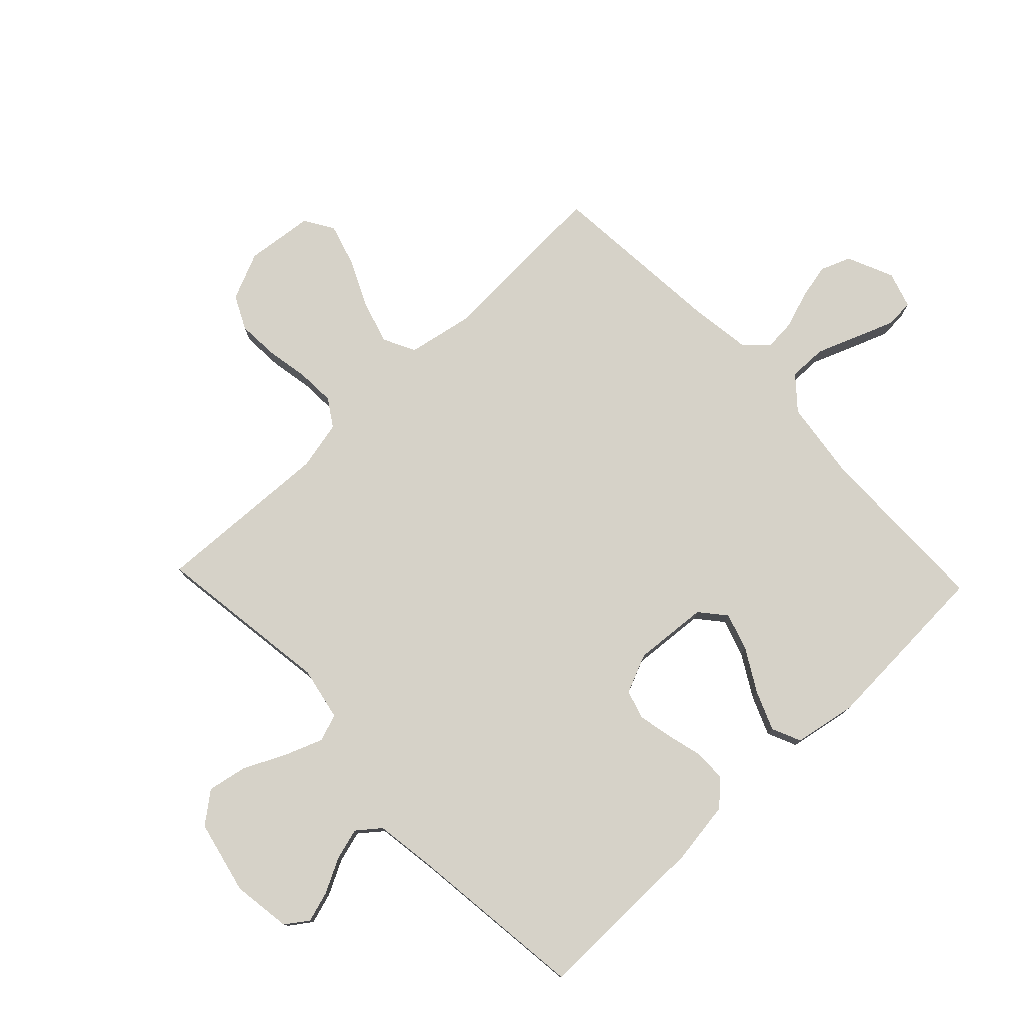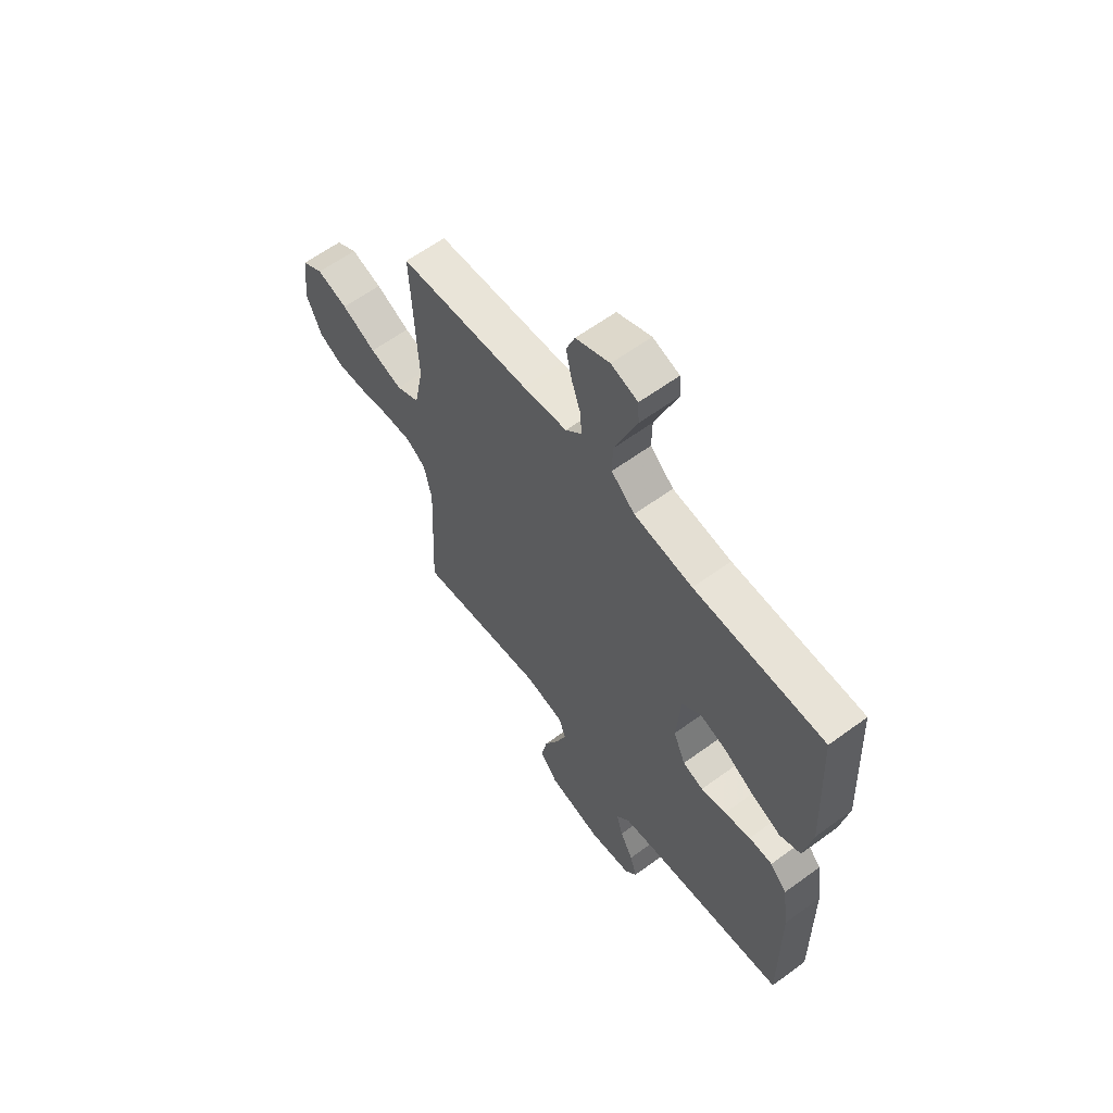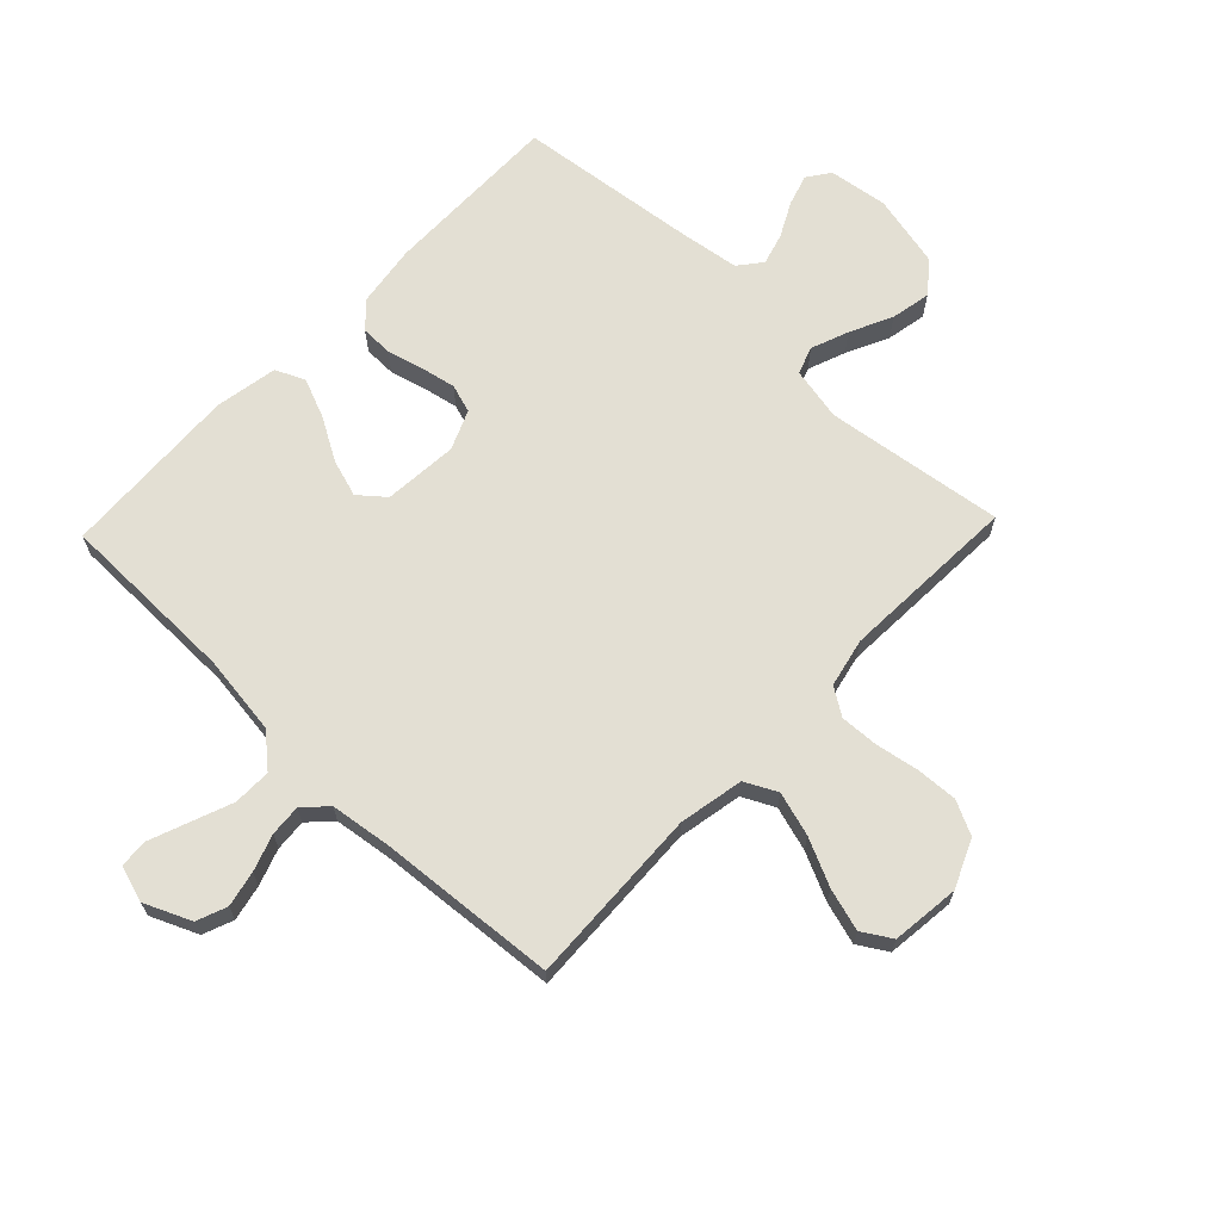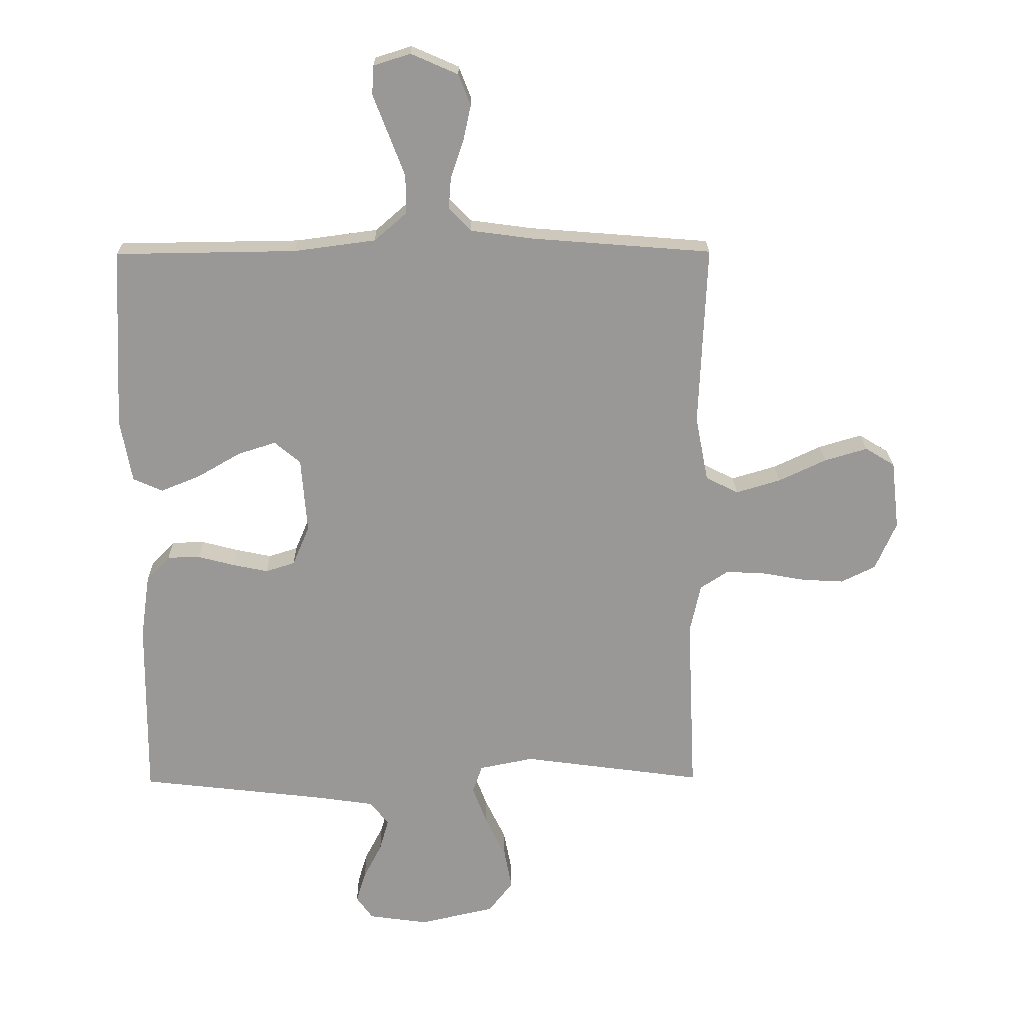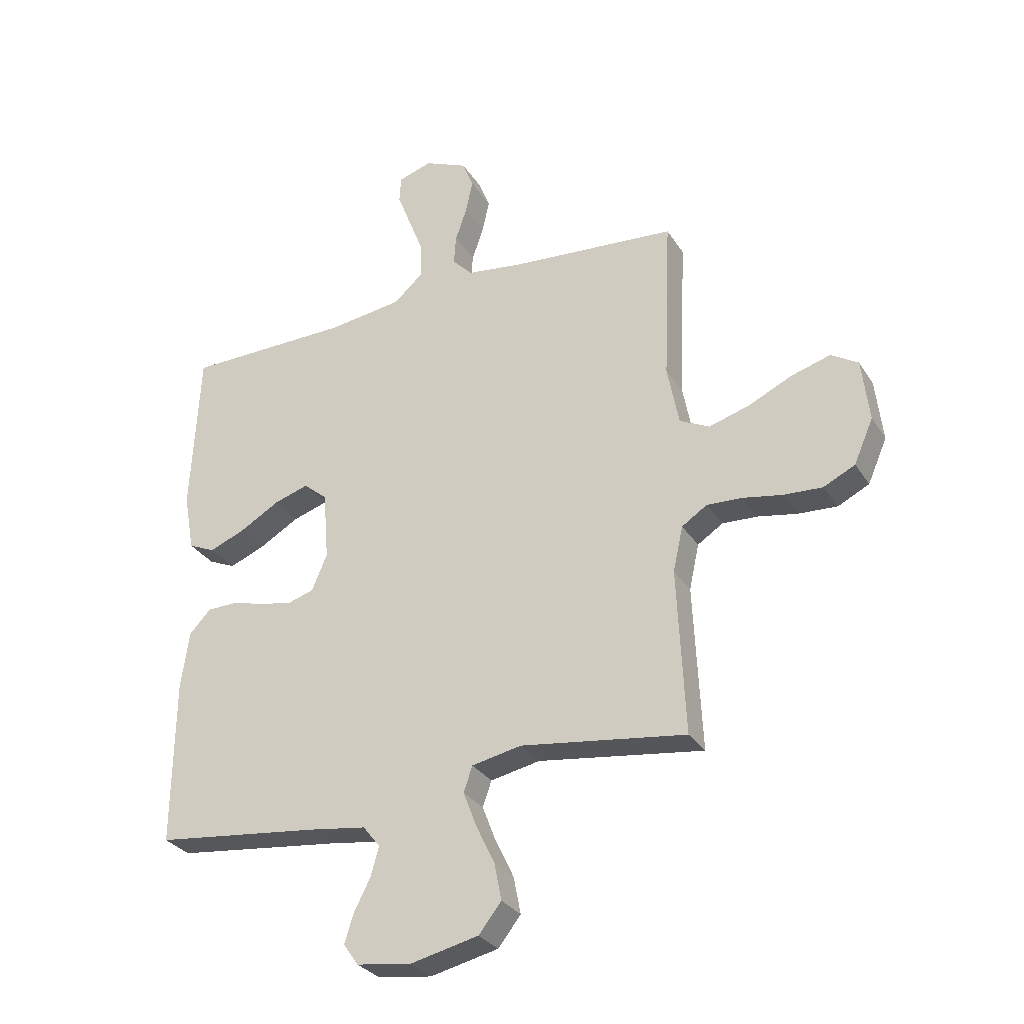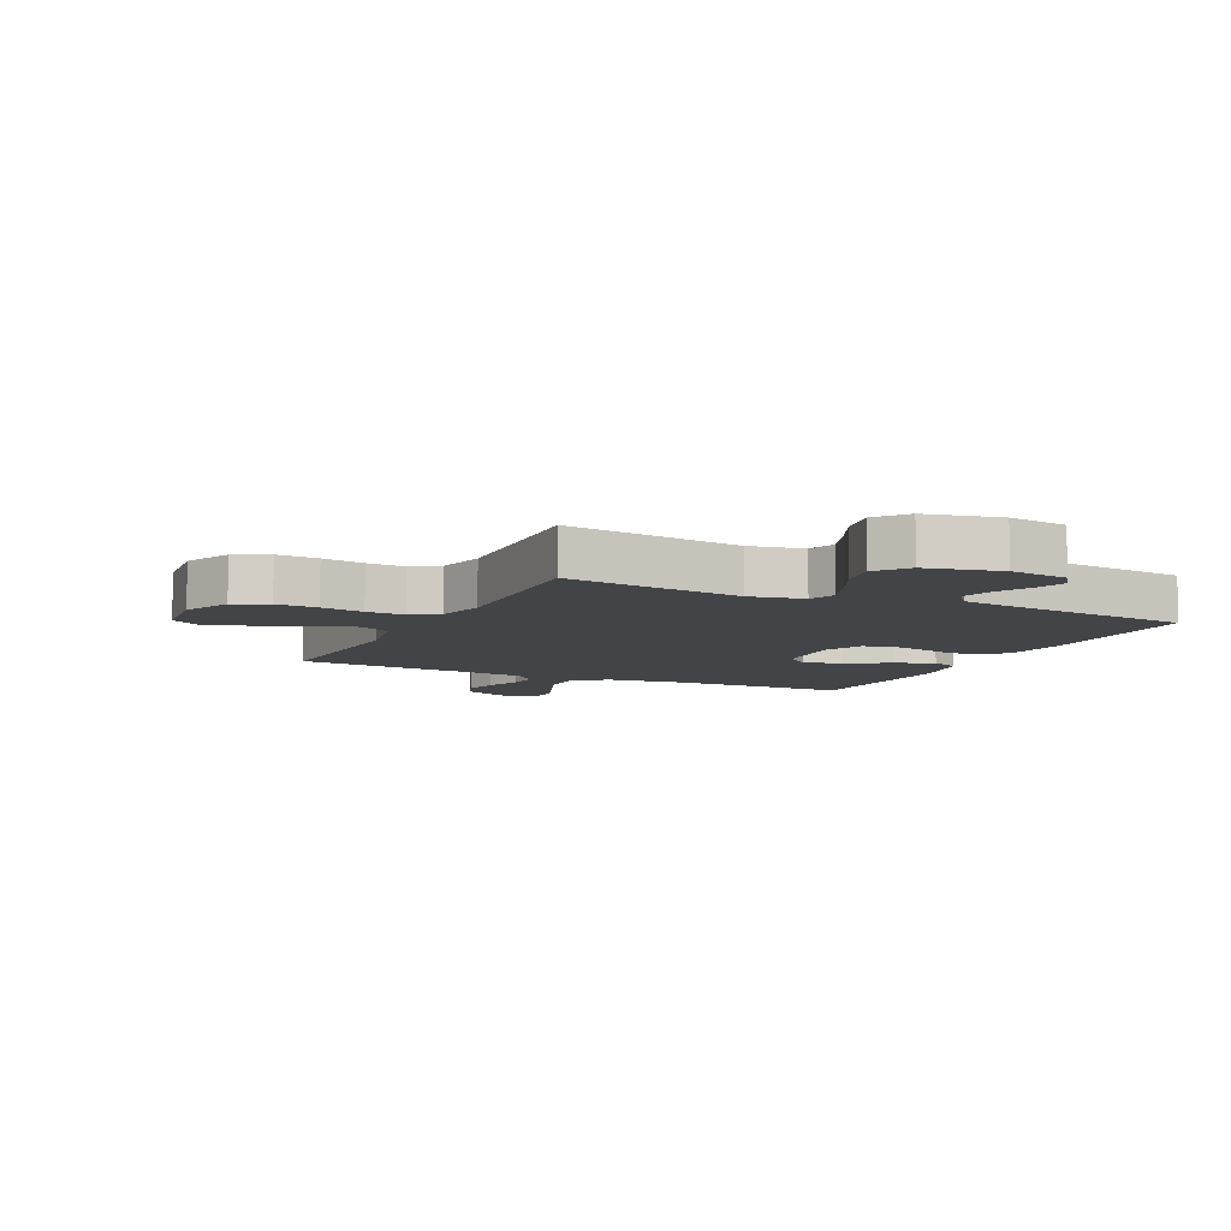
<metadata>
{"format":"obj","ext":"obj","renderer":"f3d","projection":"perspective","resolution":1024,"background":"white","views":[{"elev":77.6,"azim":-133.6,"up":"+Y"},{"elev":61.5,"azim":-126.7,"up":"+Z"},{"elev":67.1,"azim":43.7,"up":"+Y"},{"elev":21.4,"azim":-0.9,"up":"+Z"},{"elev":-30.0,"azim":26.6,"up":"+Z"},{"elev":-7.9,"azim":154.2,"up":"+Y"}]}
</metadata>
<code>
v -0.5 0.07 0.5
v -0.2 0.07 0.504
v -0.065 0.07 0.522
v -0.011 0.07 0.569
v -0.012 0.07 0.633
v -0.039 0.07 0.703
v -0.064 0.07 0.768
v -0.061 0.07 0.816
v 0 0.07 0.835
v 0.078 0.07 0.801
v 0.098 0.07 0.75
v 0.085 0.07 0.69
v 0.064 0.07 0.629
v 0.06 0.07 0.576
v 0.097 0.07 0.538
v 0.2 0.07 0.524
v 0.5 0.07 0.5
v 0.487 0.07 0.2
v 0.508 0.07 0.091
v 0.562 0.07 0.064
v 0.636 0.07 0.086
v 0.715 0.07 0.123
v 0.786 0.07 0.144
v 0.835 0.07 0.114
v 0.848 0.07 0
v 0.813 0.07 -0.08
v 0.756 0.07 -0.108
v 0.686 0.07 -0.104
v 0.614 0.07 -0.091
v 0.55 0.07 -0.088
v 0.504 0.07 -0.118
v 0.486 0.07 -0.2
v 0.5 0.07 -0.5
v 0.2 0.07 -0.459
v 0.11 0.07 -0.477
v 0.094 0.07 -0.523
v 0.118 0.07 -0.586
v 0.152 0.07 -0.657
v 0.165 0.07 -0.724
v 0.124 0.07 -0.776
v 0 0.07 -0.804
v -0.099 0.07 -0.79
v -0.126 0.07 -0.752
v -0.11 0.07 -0.7
v -0.08 0.07 -0.642
v -0.065 0.07 -0.589
v -0.096 0.07 -0.55
v -0.2 0.07 -0.535
v -0.5 0.07 -0.5
v -0.497 0.07 -0.2
v -0.482 0.07 -0.095
v -0.443 0.07 -0.054
v -0.389 0.07 -0.053
v -0.328 0.07 -0.069
v -0.27 0.07 -0.081
v -0.222 0.07 -0.066
v -0.194 0.07 0
v -0.204 0.07 0.125
v -0.247 0.07 0.161
v -0.31 0.07 0.141
v -0.381 0.07 0.1
v -0.447 0.07 0.073
v -0.496 0.07 0.095
v -0.515 0.07 0.2
v -0.5 0 0.5
v -0.2 0 0.504
v -0.065 0 0.522
v -0.011 0 0.569
v -0.012 0 0.633
v -0.039 0 0.703
v -0.064 0 0.768
v -0.061 0 0.816
v 0 0 0.835
v 0.078 0 0.801
v 0.098 0 0.75
v 0.085 0 0.69
v 0.064 0 0.629
v 0.06 0 0.576
v 0.097 0 0.538
v 0.2 0 0.524
v 0.5 0 0.5
v 0.487 0 0.2
v 0.508 0 0.091
v 0.562 0 0.064
v 0.636 0 0.086
v 0.715 0 0.123
v 0.786 0 0.144
v 0.835 0 0.114
v 0.848 0 0
v 0.813 0 -0.08
v 0.756 0 -0.108
v 0.686 0 -0.104
v 0.614 0 -0.091
v 0.55 0 -0.088
v 0.504 0 -0.118
v 0.486 0 -0.2
v 0.5 0 -0.5
v 0.2 0 -0.459
v 0.11 0 -0.477
v 0.094 0 -0.523
v 0.118 0 -0.586
v 0.152 0 -0.657
v 0.165 0 -0.724
v 0.124 0 -0.776
v 0 0 -0.804
v -0.099 0 -0.79
v -0.126 0 -0.752
v -0.11 0 -0.7
v -0.08 0 -0.642
v -0.065 0 -0.589
v -0.096 0 -0.55
v -0.2 0 -0.535
v -0.5 0 -0.5
v -0.497 0 -0.2
v -0.482 0 -0.095
v -0.443 0 -0.054
v -0.389 0 -0.053
v -0.328 0 -0.069
v -0.27 0 -0.081
v -0.222 0 -0.066
v -0.194 0 0
v -0.204 0 0.125
v -0.247 0 0.161
v -0.31 0 0.141
v -0.381 0 0.1
v -0.447 0 0.073
v -0.496 0 0.095
v -0.515 0 0.2
f 63 64 1 2
f 60 61 62 63
f 59 60 63 2
f 58 59 2 3
f 57 58 3 4
f 51 52 53 54
f 51 54 55
f 48 49 50 51
f 47 48 51 55
f 46 47 55 56
f 42 43 44 45
f 42 45 46
f 41 42 46
f 37 38 39 40
f 36 37 40 41
f 32 33 34
f 31 32 34 35
f 26 27 28 29
f 26 29 30
f 25 26 30
f 24 25 30
f 21 22 23 24
f 20 21 24 30
f 19 20 30 31
f 16 17 18
f 15 16 18 19
f 14 15 19 31
f 10 11 12 13
f 8 9 10 13
f 8 13 14
f 5 6 7 8
f 5 8 14
f 4 5 14 31
f 41 46 56 57
f 36 41 57 4
f 35 36 4
f 4 31 35
f 66 65 128 127
f 127 126 125 124
f 66 127 124 123
f 67 66 123 122
f 68 67 122 121
f 118 117 116 115
f 119 118 115
f 115 114 113 112
f 119 115 112 111
f 120 119 111 110
f 109 108 107 106
f 110 109 106
f 110 106 105
f 104 103 102 101
f 105 104 101 100
f 98 97 96
f 99 98 96 95
f 93 92 91 90
f 94 93 90
f 94 90 89
f 94 89 88
f 88 87 86 85
f 94 88 85 84
f 95 94 84 83
f 82 81 80
f 83 82 80 79
f 95 83 79 78
f 77 76 75 74
f 77 74 73 72
f 78 77 72
f 72 71 70 69
f 78 72 69
f 95 78 69 68
f 121 120 110 105
f 68 121 105 100
f 68 100 99
f 99 95 68
f 1 65 66 2
f 2 66 67 3
f 3 67 68 4
f 4 68 69 5
f 5 69 70 6
f 6 70 71 7
f 7 71 72 8
f 8 72 73 9
f 9 73 74 10
f 10 74 75 11
f 11 75 76 12
f 12 76 77 13
f 13 77 78 14
f 14 78 79 15
f 15 79 80 16
f 16 80 81 17
f 17 81 82 18
f 18 82 83 19
f 19 83 84 20
f 20 84 85 21
f 21 85 86 22
f 22 86 87 23
f 23 87 88 24
f 24 88 89 25
f 25 89 90 26
f 26 90 91 27
f 27 91 92 28
f 28 92 93 29
f 29 93 94 30
f 30 94 95 31
f 31 95 96 32
f 32 96 97 33
f 33 97 98 34
f 34 98 99 35
f 35 99 100 36
f 36 100 101 37
f 37 101 102 38
f 38 102 103 39
f 39 103 104 40
f 40 104 105 41
f 41 105 106 42
f 42 106 107 43
f 43 107 108 44
f 44 108 109 45
f 45 109 110 46
f 46 110 111 47
f 47 111 112 48
f 48 112 113 49
f 49 113 114 50
f 50 114 115 51
f 51 115 116 52
f 52 116 117 53
f 53 117 118 54
f 54 118 119 55
f 55 119 120 56
f 56 120 121 57
f 57 121 122 58
f 58 122 123 59
f 59 123 124 60
f 60 124 125 61
f 61 125 126 62
f 62 126 127 63
f 63 127 128 64
f 64 128 65 1

</code>
